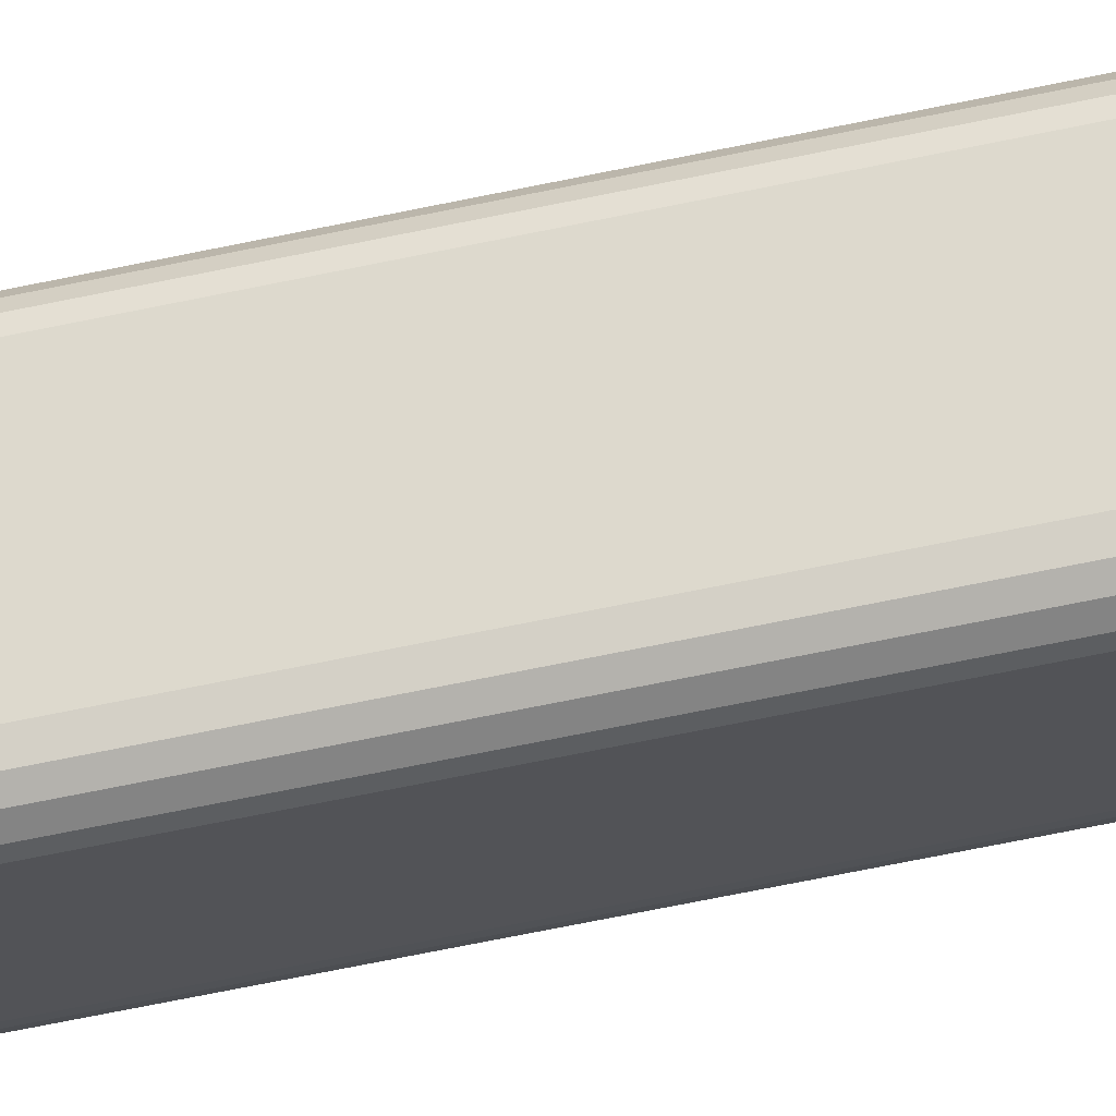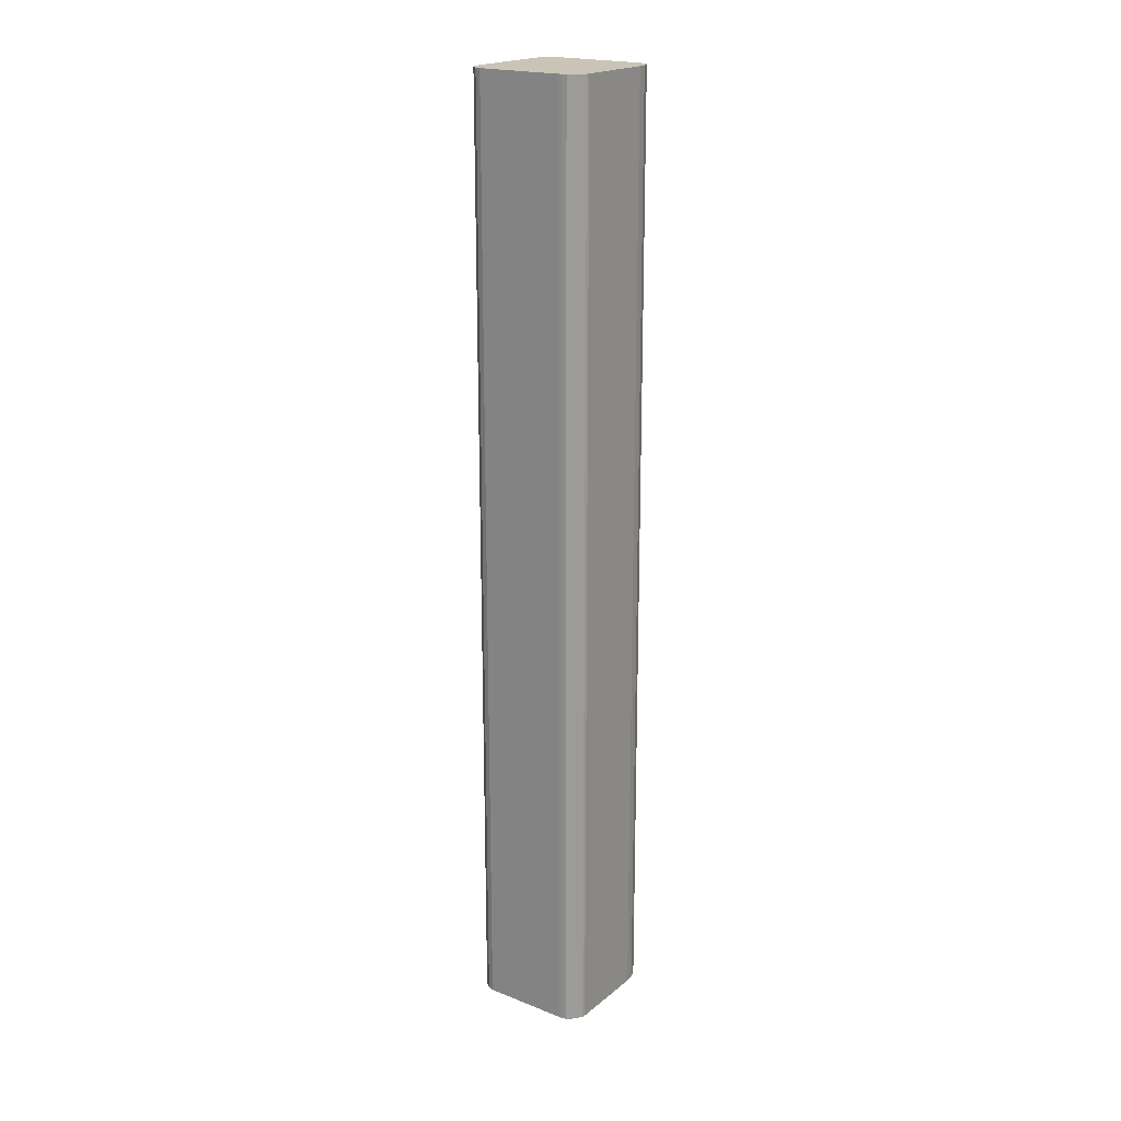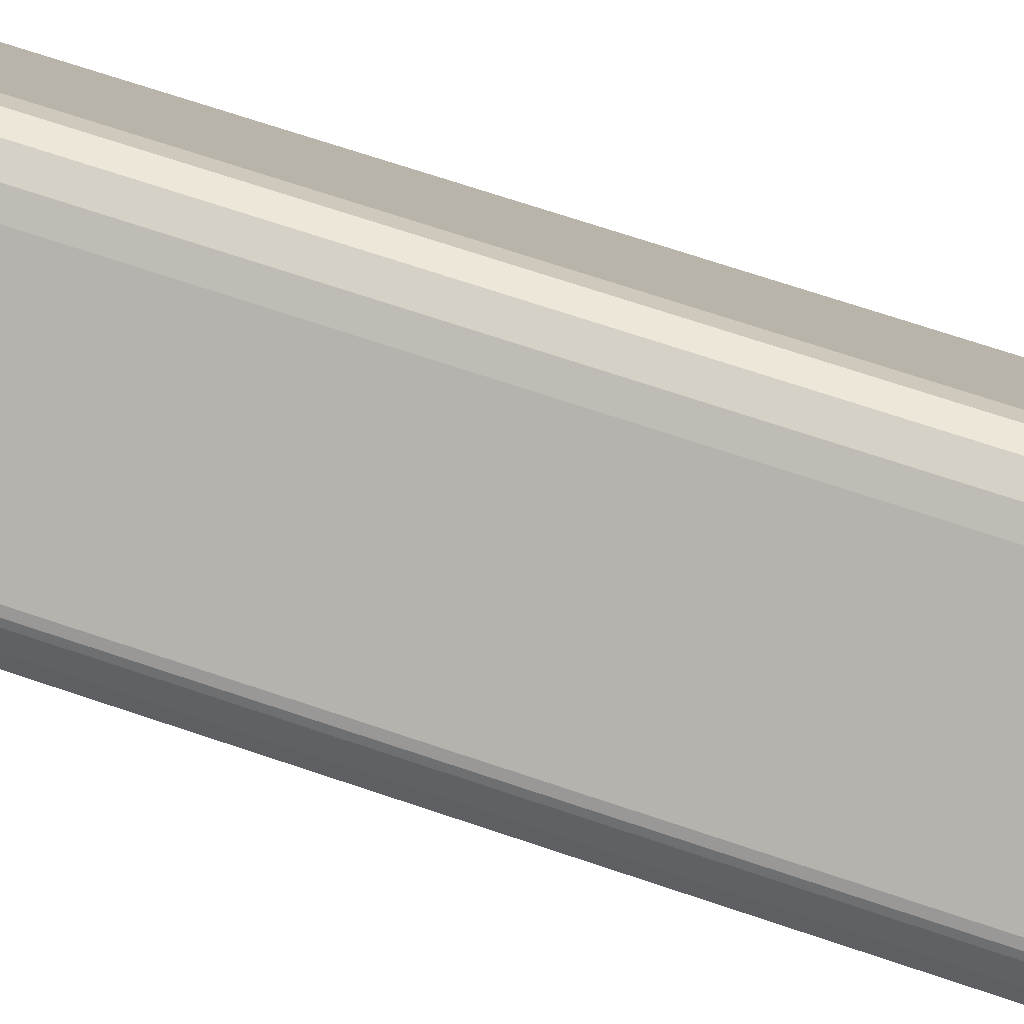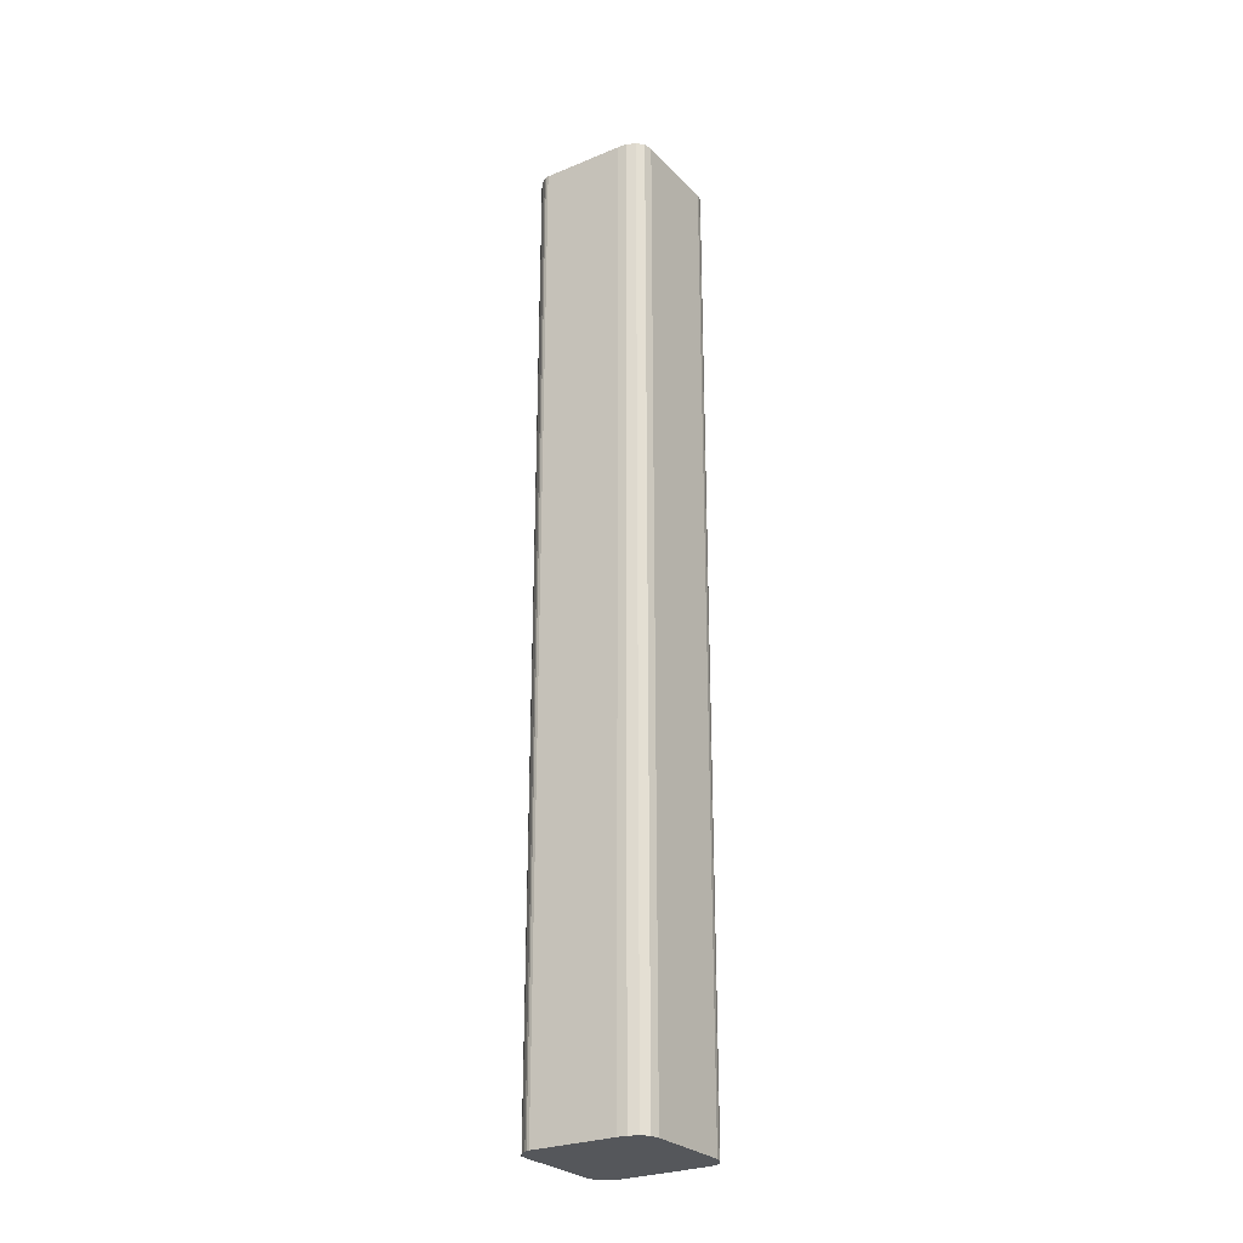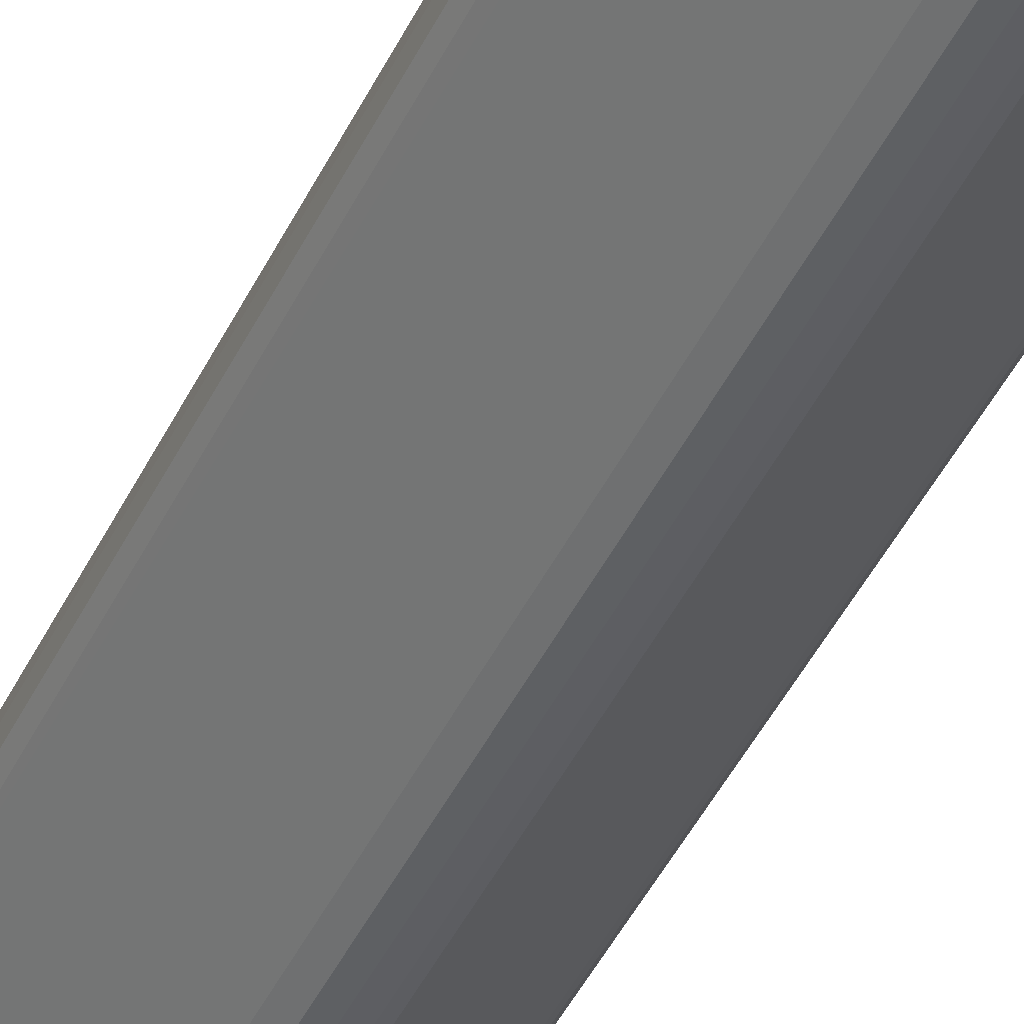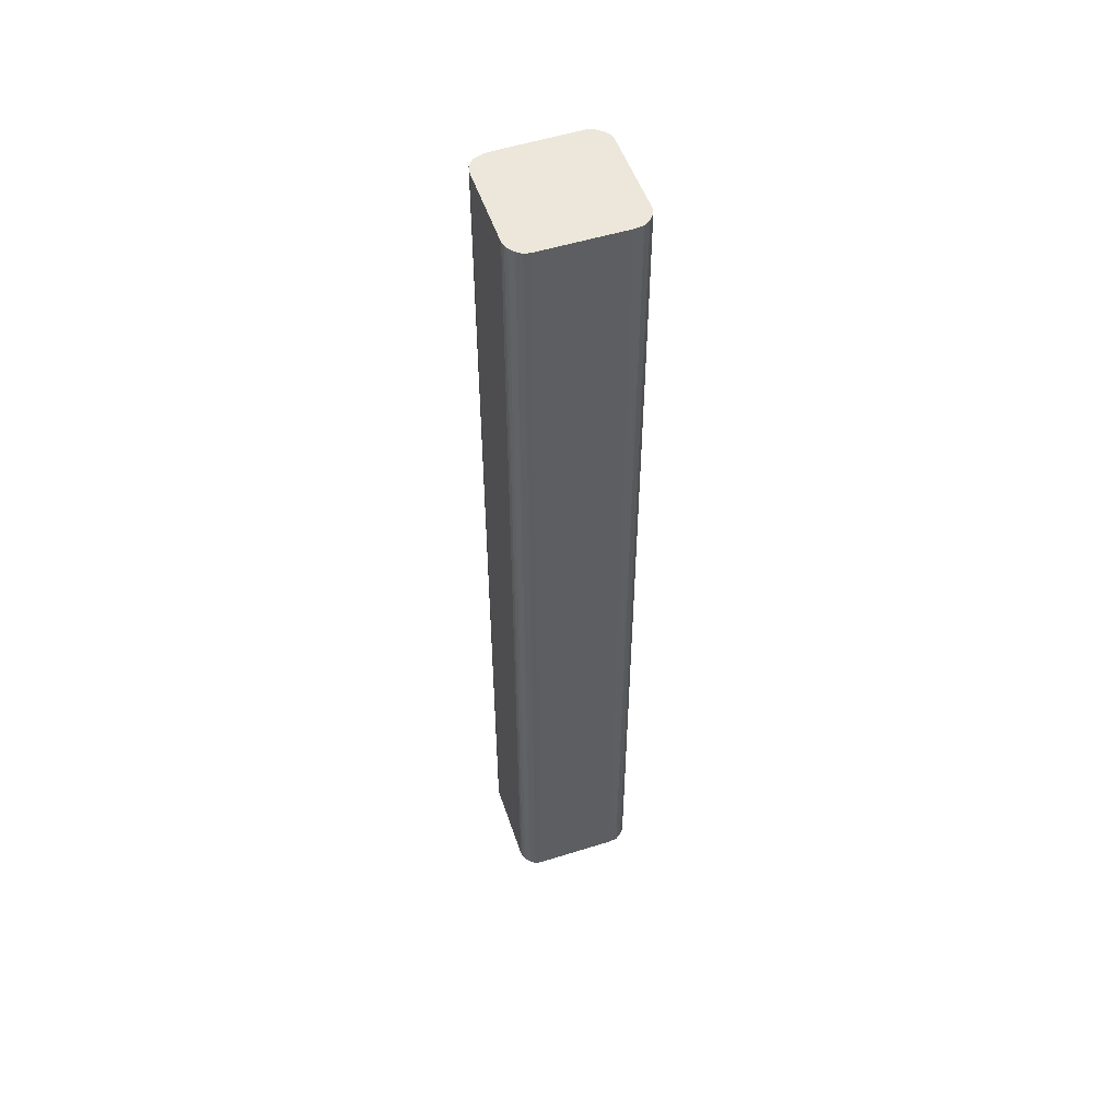
<metadata>
{"format":"obj","ext":"obj","renderer":"f3d","projection":"perspective","resolution":1024,"background":"white","views":[{"elev":-67.4,"azim":101.8,"up":"+Z"},{"elev":20.0,"azim":-100.0,"up":"+Y"},{"elev":51.1,"azim":-67.8,"up":"+Z"},{"elev":-27.0,"azim":-12.4,"up":"+Y"},{"elev":-42.7,"azim":156.3,"up":"+Z"},{"elev":51.9,"azim":115.5,"up":"+Y"}]}
</metadata>
<code>
v  1.407 62.02 2.043
v  0.111 62.02 0.695
v  0.22 62.02 0.86
v  0.059 62.02 0.534
v  0 62.02 3.797e-15
v  3.96 62.02 4.595
v  4.4 62.02 4.965
v  4.982 62.02 5.225
v  0.062 62.02 -0.483
v  5.561 62.02 5.191
v  0.251 62.02 -0.74
v  0.454 62.02 -0.958
v  6.037 62.02 4.885
v  4.432 62.02 -4.826
v  10.03 62.02 1.061
v  4.785 62.02 -5.021
v  10.2 62.02 0.808
v  5.307 62.02 -5.079
v  10.32 62.02 0.529
v  5.791 62.02 -4.969
v  10.38 62.02 0.095
v  6.279 62.02 -4.581
v  10.32 62.02 -0.327
v  9.791 62.02 -0.977
v  10.11 62.02 -0.651
v  5.791 3.043e-16 -4.969
v  5.307 3.11e-16 -5.079
v  4.785 3.074e-16 -5.021
v  4.432 2.955e-16 -4.826
v  0.454 5.866e-17 -0.958
v  0.251 4.531e-17 -0.74
v  0.062 2.958e-17 -0.483
v  0 0 0
v  0.059 -3.27e-17 0.534
v  0.111 -4.256e-17 0.695
v  0.22 -5.266e-17 0.86
v  3.96 -2.814e-16 4.595
v  1.407 -1.251e-16 2.043
v  4.4 -3.04e-16 4.965
v  4.982 -3.199e-16 5.225
v  5.561 -3.179e-16 5.191
v  6.037 -2.991e-16 4.885
v  10.03 -6.497e-17 1.061
v  10.2 -4.948e-17 0.808
v  10.32 -3.239e-17 0.529
v  10.38 -5.817e-18 0.095
v  10.32 2.002e-17 -0.327
v  10.11 3.986e-17 -0.651
v  6.279 2.805e-16 -4.581
v  9.791 5.982e-17 -0.977
g defaultobject
f 1 2 3
f 2 1 4
f 4 1 5
f 5 1 6
f 5 6 7
f 5 7 8
f 5 8 9
f 9 8 10
f 9 10 11
f 11 10 12
f 12 10 13
f 12 13 14
f 14 13 15
f 14 15 16
f 16 15 17
f 16 17 18
f 18 17 19
f 18 19 20
f 20 19 21
f 20 21 22
f 22 21 23
f 22 23 24
f 24 23 25
f 26 18 20
f 18 26 27
f 27 16 18
f 16 27 28
f 28 14 16
f 14 28 29
f 29 12 14
f 12 29 30
f 30 11 12
f 11 30 31
f 31 9 11
f 9 31 32
f 32 5 9
f 5 32 33
f 33 4 5
f 4 33 34
f 34 2 4
f 2 34 35
f 35 3 2
f 3 35 36
f 36 1 3
f 1 36 6
f 6 36 37
f 37 36 38
f 37 7 6
f 7 37 39
f 39 8 7
f 8 39 40
f 40 10 8
f 10 40 41
f 41 13 10
f 13 41 42
f 42 15 13
f 15 42 43
f 43 17 15
f 17 43 44
f 44 19 17
f 19 44 45
f 45 21 19
f 21 45 46
f 46 23 21
f 23 46 47
f 47 25 23
f 25 47 48
f 48 24 25
f 24 48 22
f 22 48 49
f 49 48 50
f 49 20 22
f 20 49 26
f 47 50 48
f 50 47 46
f 50 46 49
f 49 46 45
f 49 45 44
f 49 44 43
f 49 43 26
f 26 43 42
f 26 42 27
f 27 42 28
f 28 42 29
f 29 42 30
f 30 42 41
f 30 41 40
f 30 40 39
f 30 39 31
f 31 39 37
f 31 37 32
f 32 37 38
f 32 38 33
f 33 38 34
f 34 38 36
f 34 36 35

</code>
